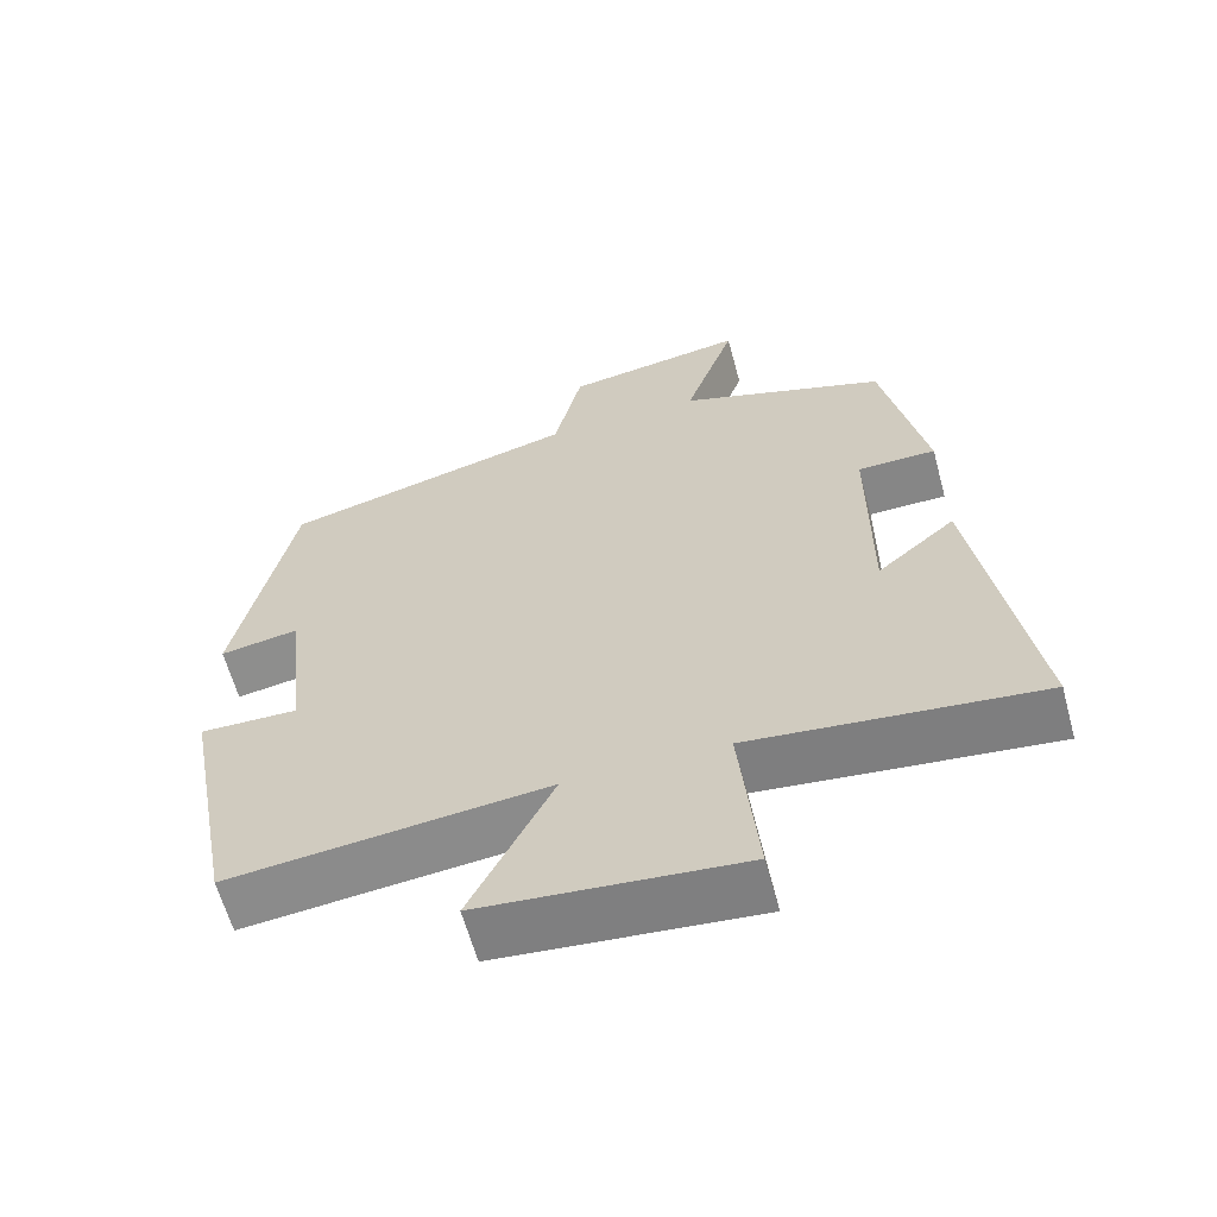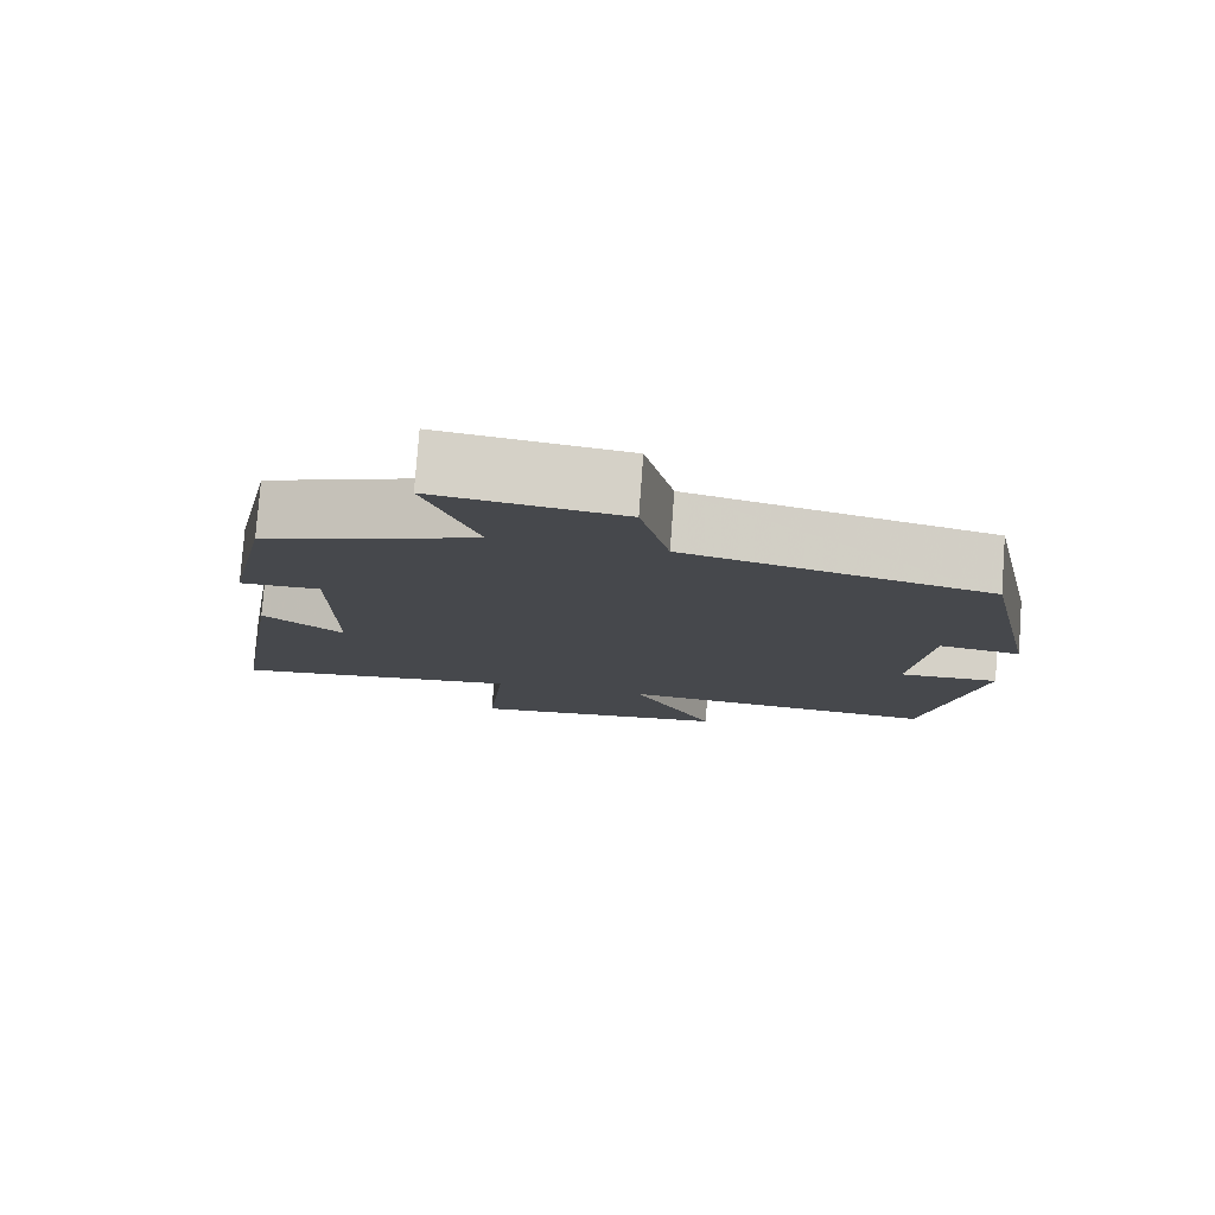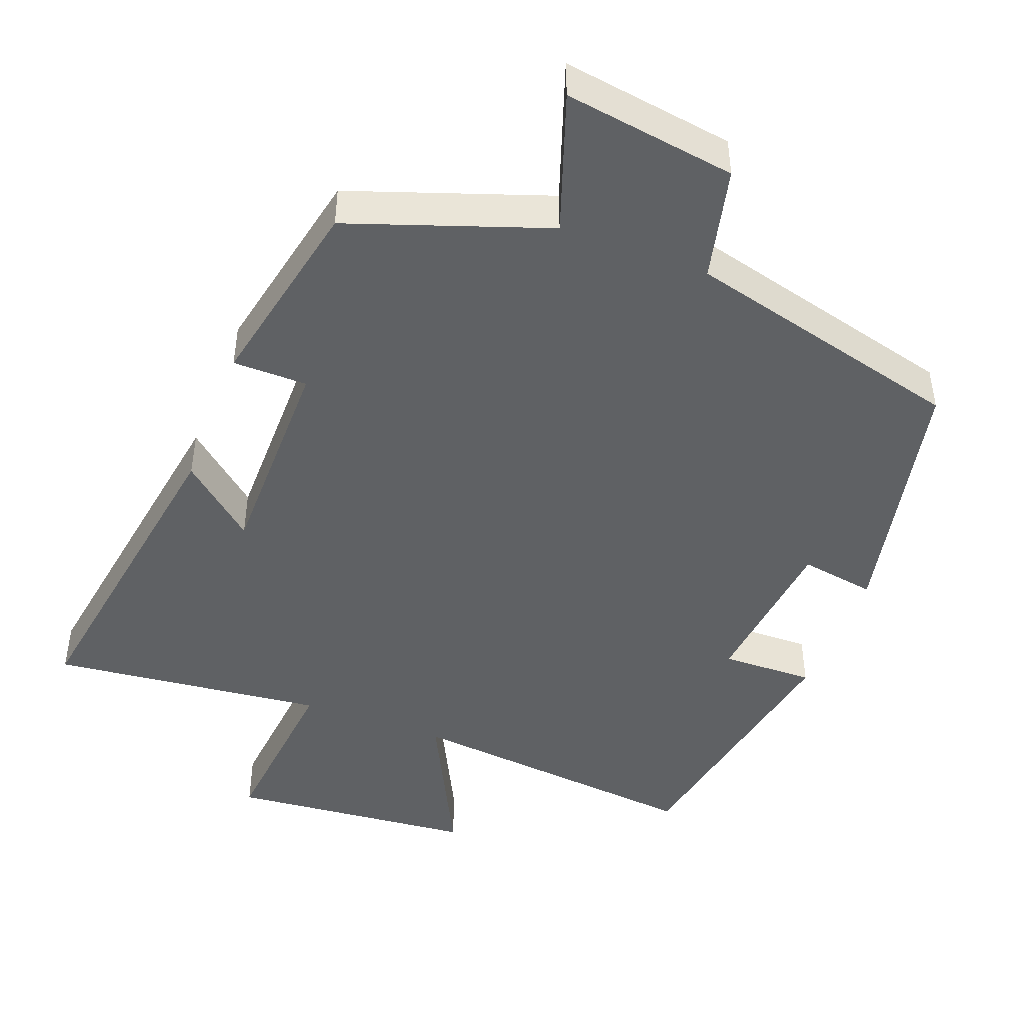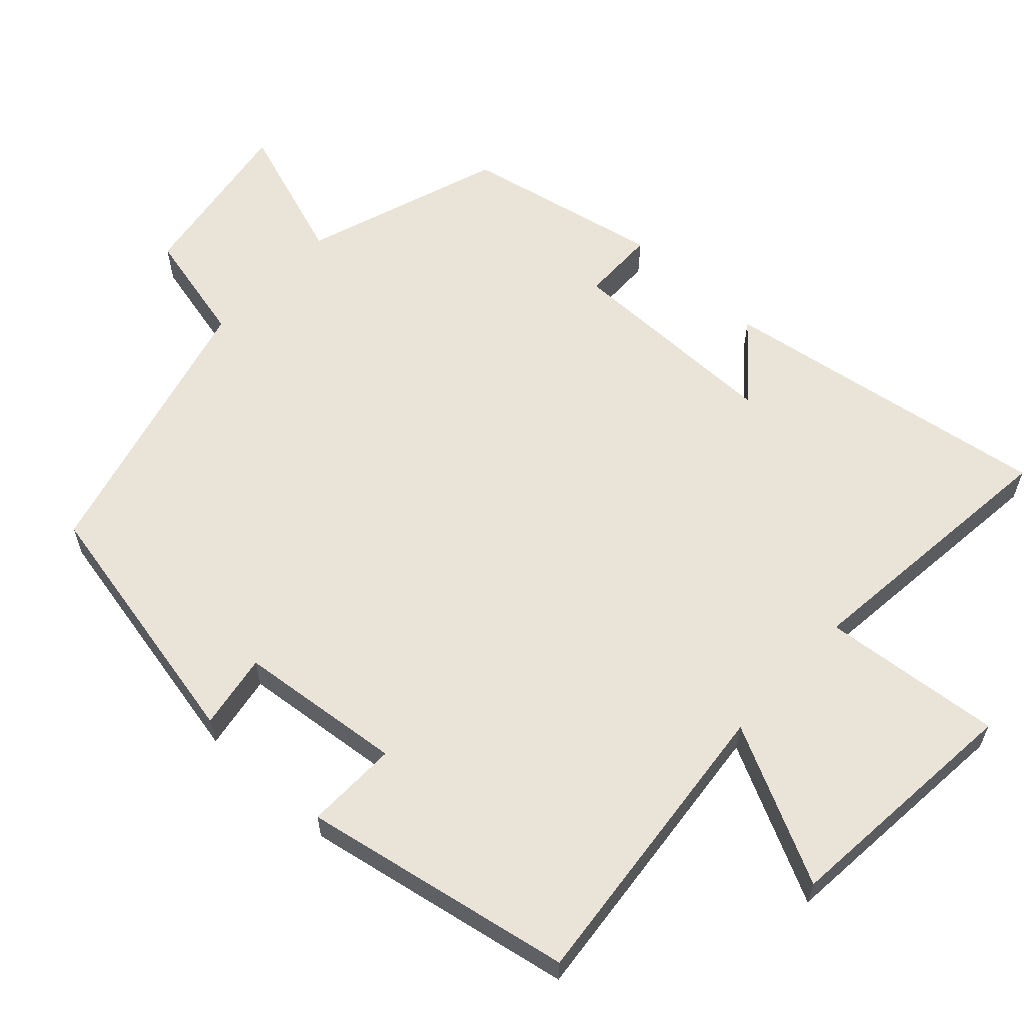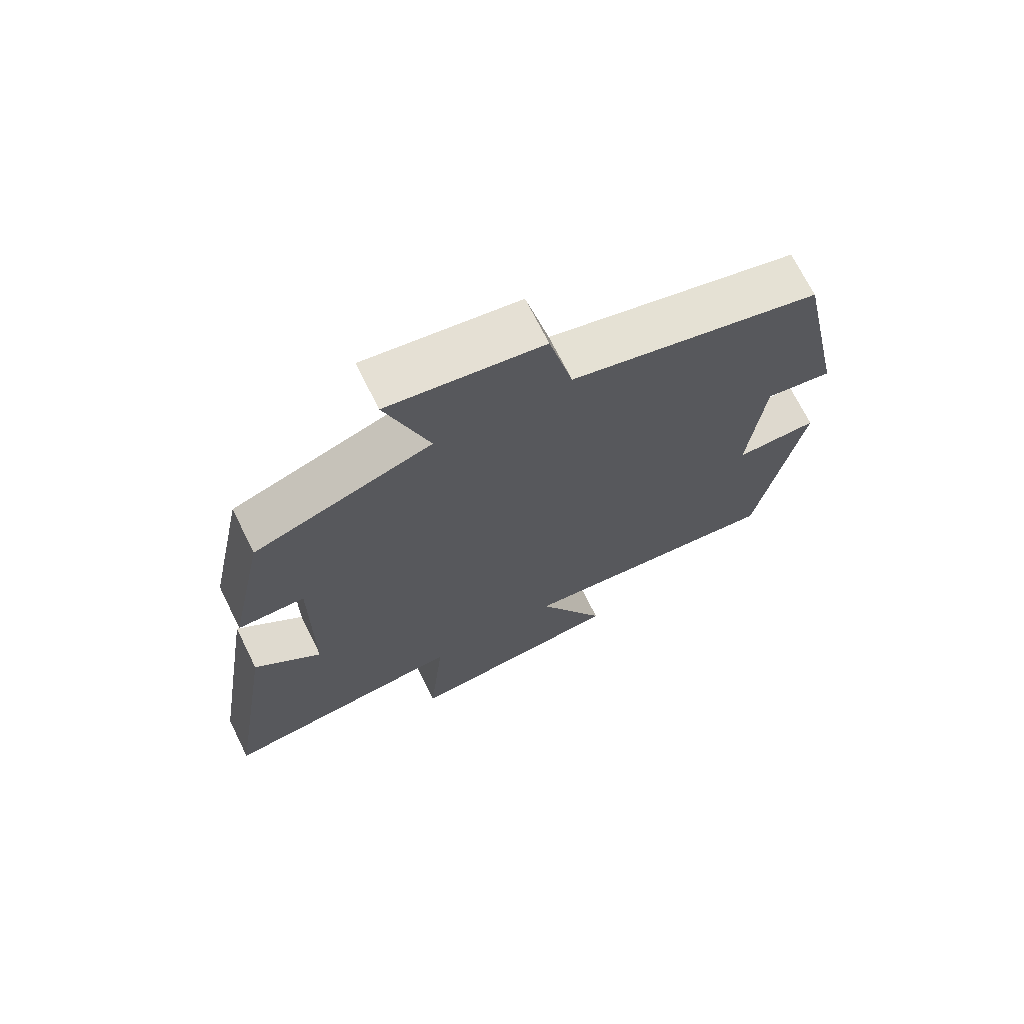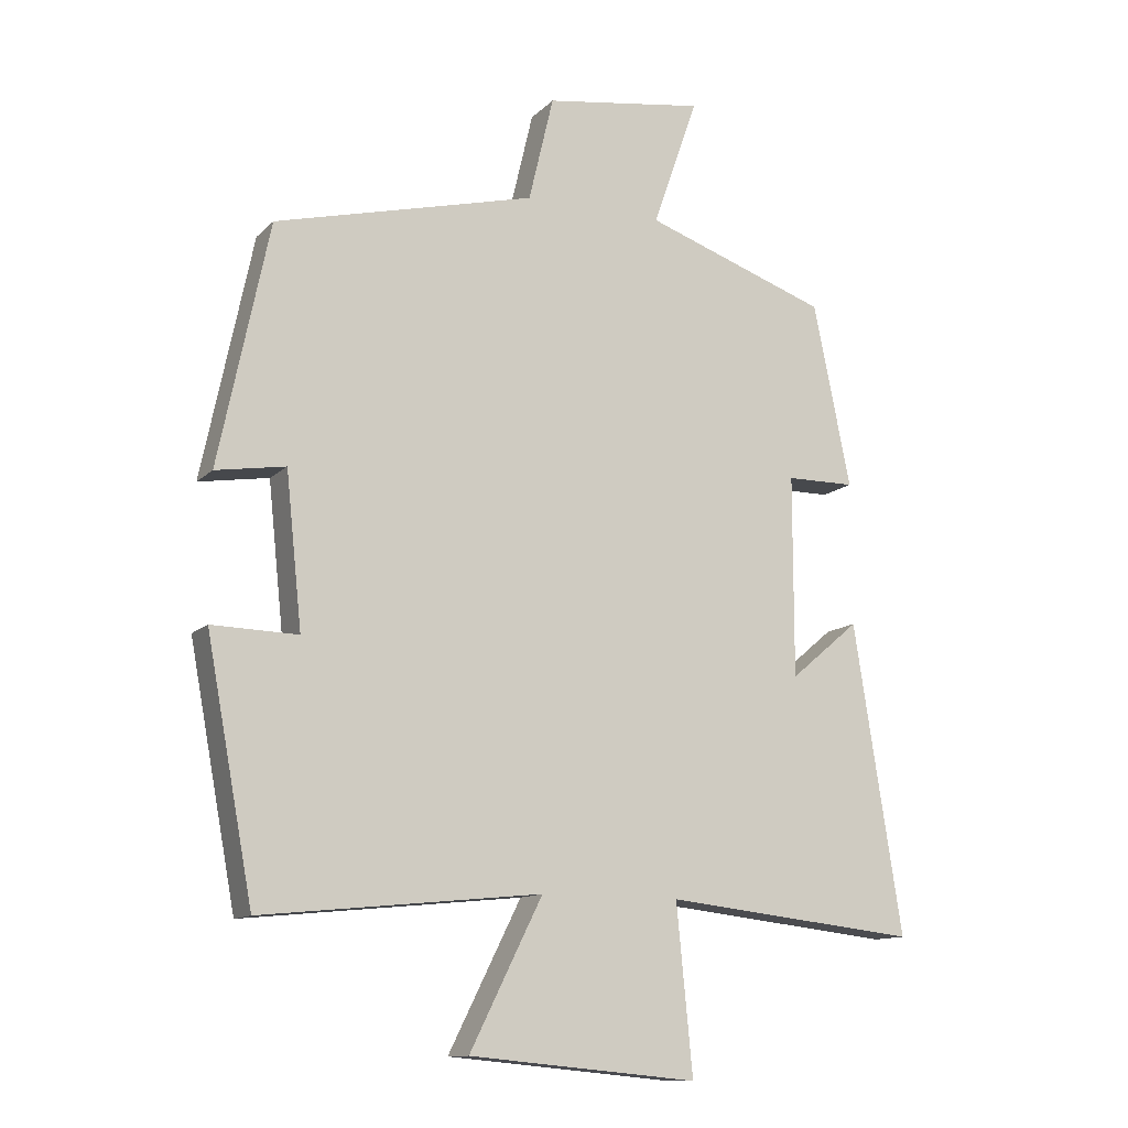
<metadata>
{"format":"obj","ext":"obj","renderer":"f3d","projection":"perspective","resolution":1024,"background":"white","views":[{"elev":-62.0,"azim":-164.8,"up":"+Z"},{"elev":78.8,"azim":4.3,"up":"+Z"},{"elev":-46.0,"azim":-20.8,"up":"+Y"},{"elev":60.9,"azim":132.7,"up":"+Y"},{"elev":70.4,"azim":-26.4,"up":"+Z"},{"elev":-12.2,"azim":153.7,"up":"+Z"}]}
</metadata>
<code>
v -0.444 0.07 0.405
v -0.171 0.07 0.5
v -0.238 0.07 0.693
v 0 0.07 0.657
v 0.037 0.07 0.5
v 0.425 0.07 0.401
v 0.5 0.07 0.041
v 0.396 0.07 0.058
v 0.372 0.07 -0.17
v 0.5 0.07 -0.167
v 0.43 0.07 -0.542
v 0.014 0.07 -0.5
v 0.122 0.07 -0.717
v -0.218 0.07 -0.749
v -0.194 0.07 -0.5
v -0.572 0.07 -0.542
v -0.5 0.07 -0.082
v -0.397 0.07 -0.169
v -0.397 0.07 0.131
v -0.5 0.07 0.132
v -0.444 0 0.405
v -0.171 0 0.5
v -0.238 0 0.693
v 0 0 0.657
v 0.037 0 0.5
v 0.425 0 0.401
v 0.5 0 0.041
v 0.396 0 0.058
v 0.372 0 -0.17
v 0.5 0 -0.167
v 0.43 0 -0.542
v 0.014 0 -0.5
v 0.122 0 -0.717
v -0.218 0 -0.749
v -0.194 0 -0.5
v -0.572 0 -0.542
v -0.5 0 -0.082
v -0.397 0 -0.169
v -0.397 0 0.131
v -0.5 0 0.132
f 19 20 1 2
f 18 19 2
f 15 16 17 18
f 15 18 2
f 12 13 14 15
f 12 15 2
f 9 10 11 12
f 8 9 12 2
f 7 8 2
f 6 7 2
f 5 6 2
f 2 3 4 5
f 22 21 40 39
f 22 39 38
f 38 37 36 35
f 22 38 35
f 35 34 33 32
f 22 35 32
f 32 31 30 29
f 22 32 29 28
f 22 28 27
f 22 27 26
f 22 26 25
f 25 24 23 22
f 1 21 22 2
f 2 22 23 3
f 3 23 24 4
f 4 24 25 5
f 5 25 26 6
f 6 26 27 7
f 7 27 28 8
f 8 28 29 9
f 9 29 30 10
f 10 30 31 11
f 11 31 32 12
f 12 32 33 13
f 13 33 34 14
f 14 34 35 15
f 15 35 36 16
f 16 36 37 17
f 17 37 38 18
f 18 38 39 19
f 19 39 40 20
f 20 40 21 1

</code>
